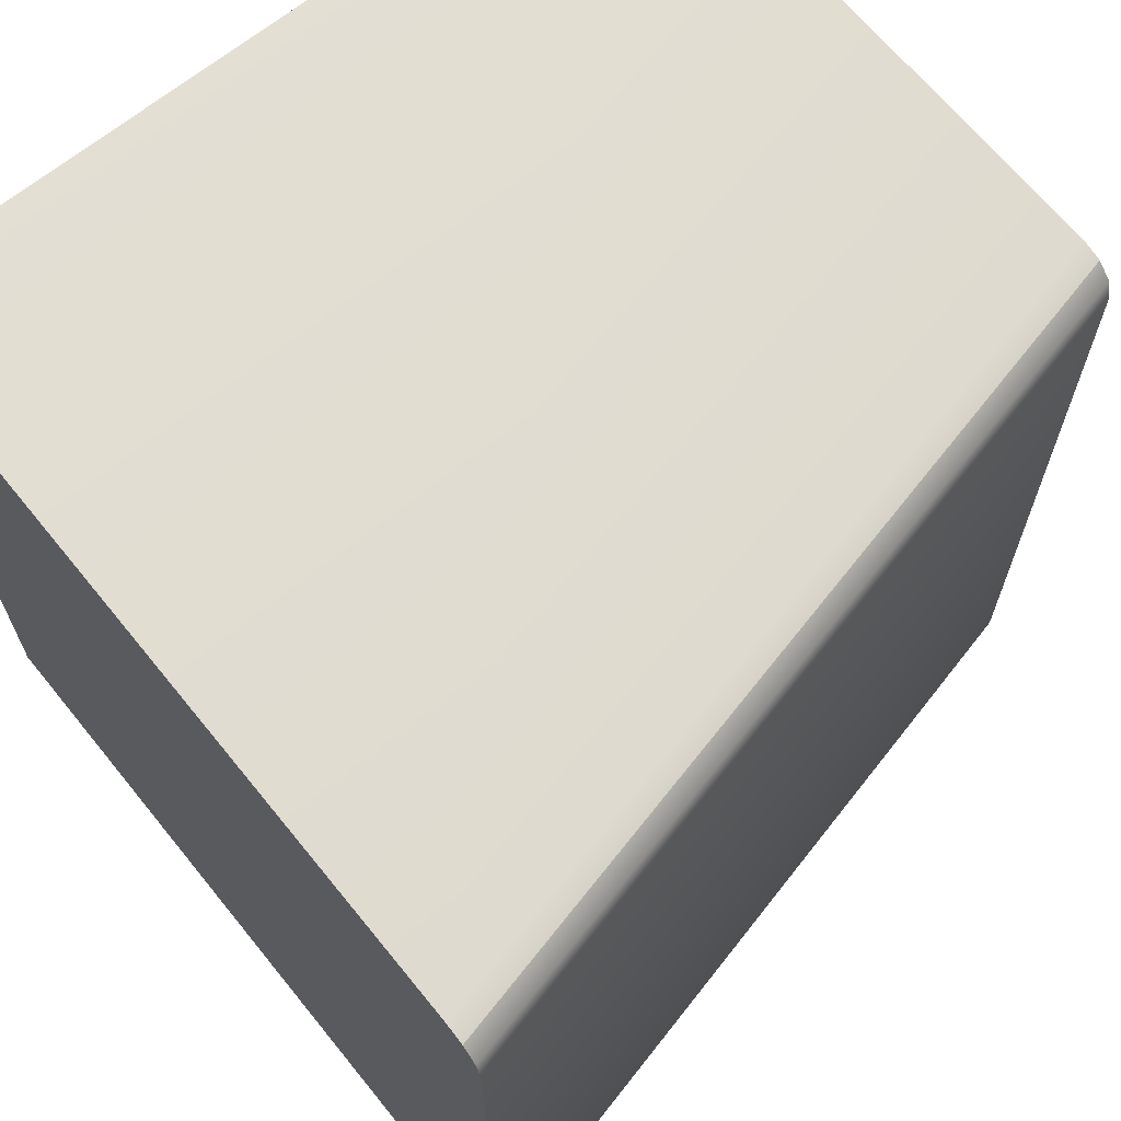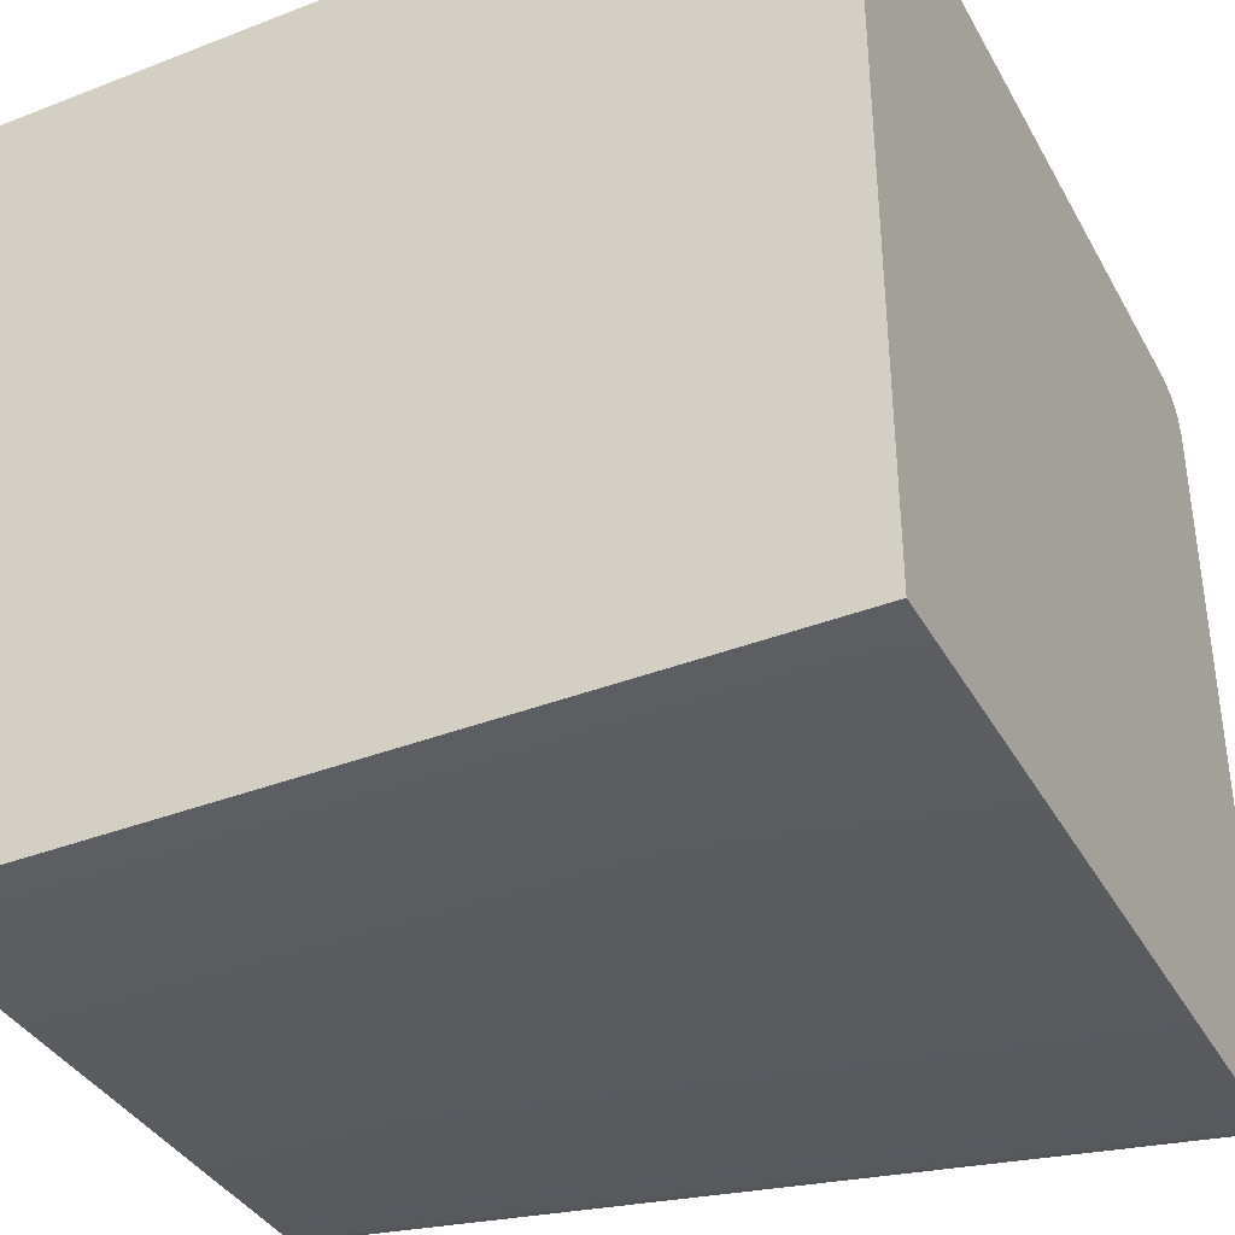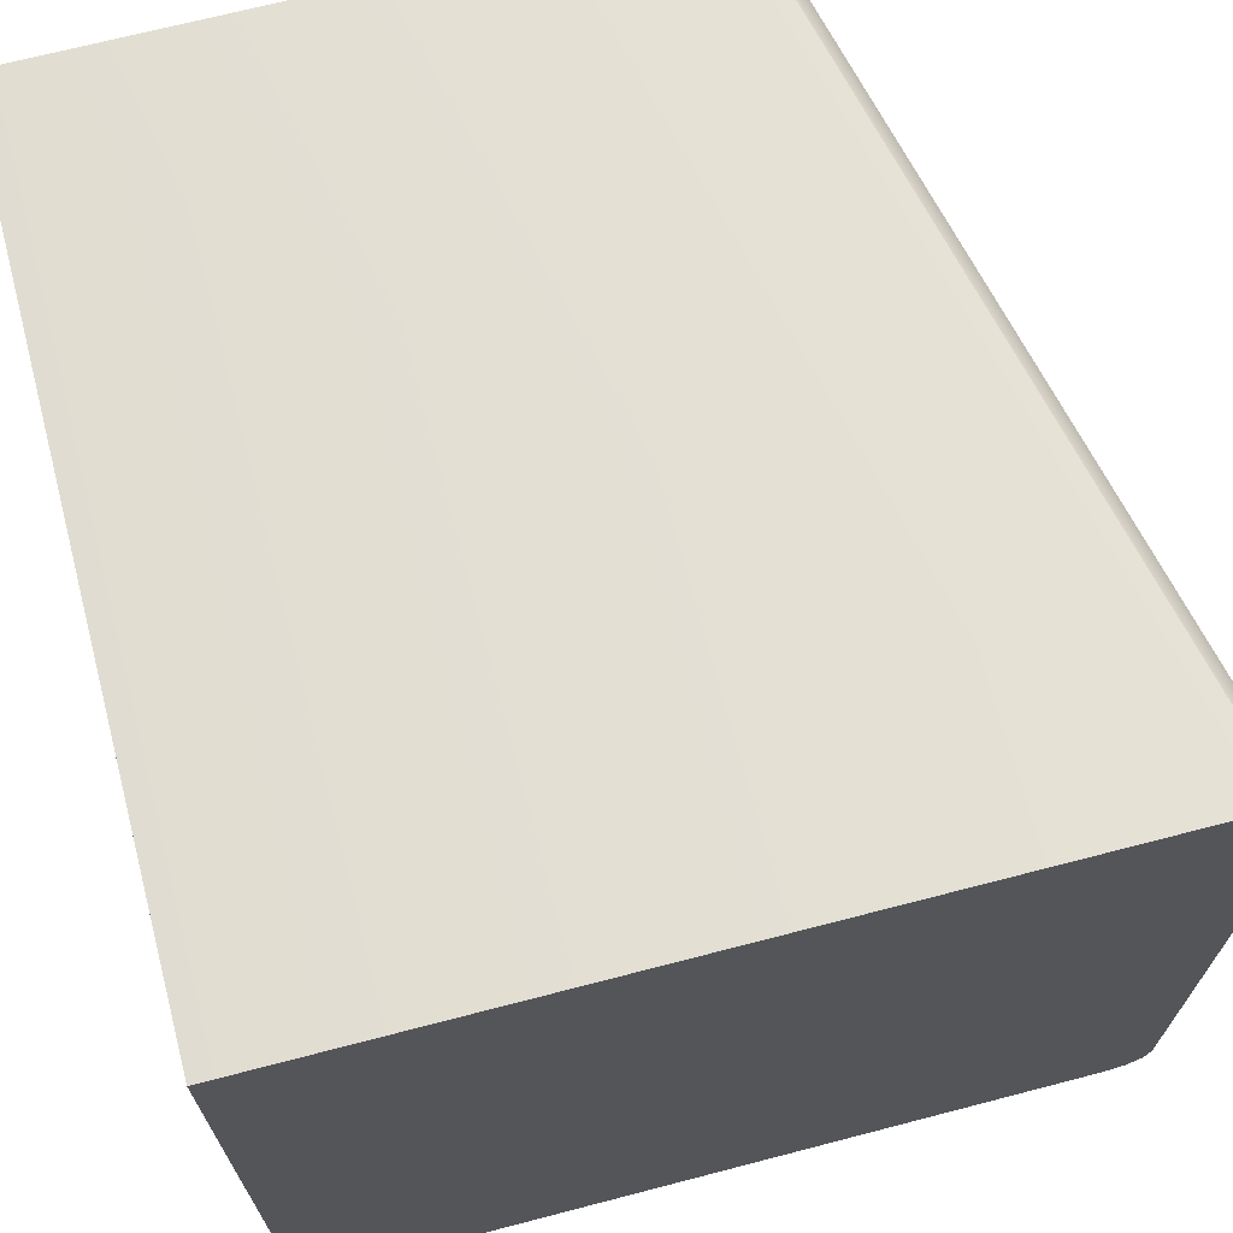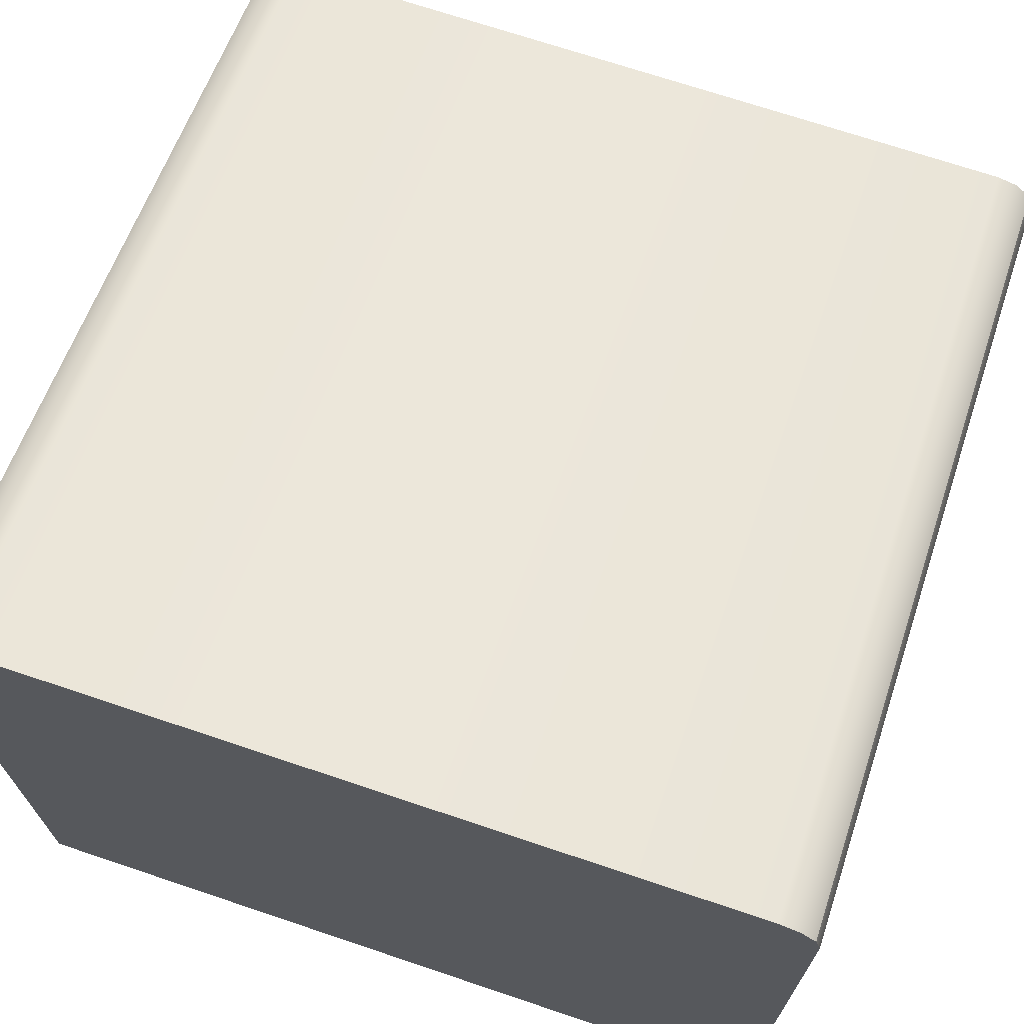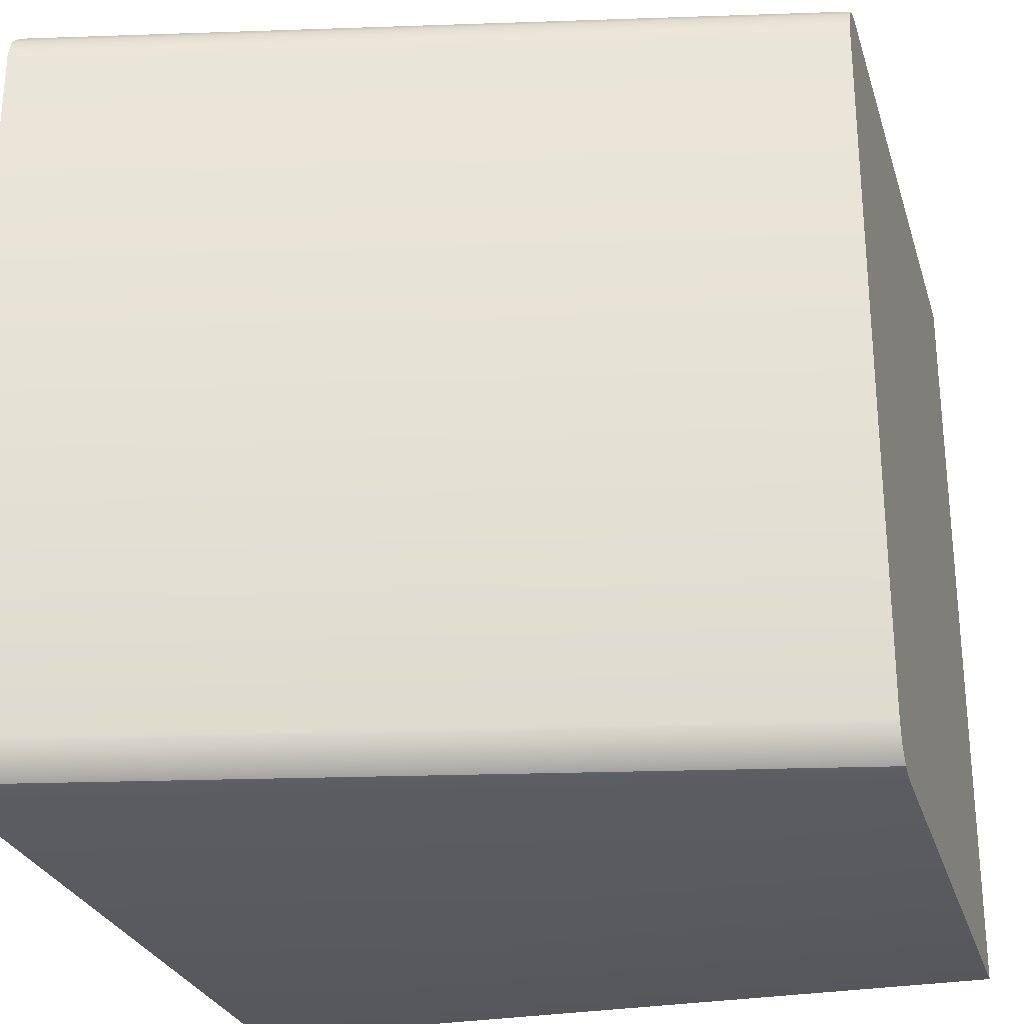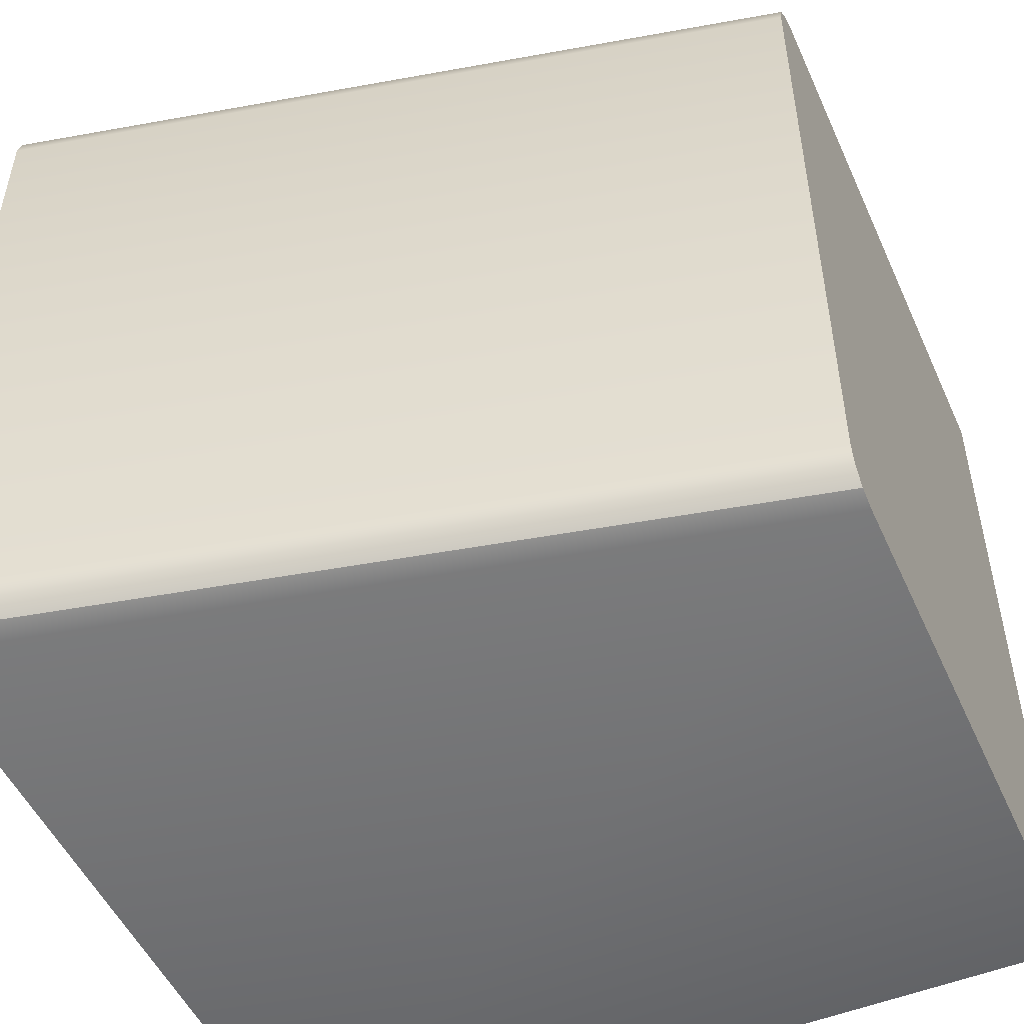
<metadata>
{"format":"obj","ext":"obj","renderer":"f3d","projection":"perspective","resolution":1024,"background":"white","views":[{"elev":67.1,"azim":140.9,"up":"+Z"},{"elev":-37.8,"azim":26.3,"up":"+Z"},{"elev":69.1,"azim":75.4,"up":"+Z"},{"elev":70.4,"azim":108.6,"up":"+Y"},{"elev":-27.2,"azim":-164.3,"up":"+Z"},{"elev":-51.0,"azim":-156.1,"up":"+Z"}]}
</metadata>
<code>
g default
v 2 0 -2
v -2 0 -2
v -2 2.9 -2
v 2 3.8 -2
v 2 4 -1.8
v -2 3.1 -1.8
v -2 3.1 1.8
v 2 4 1.8
v 2 3.8 2
v -2 2.9 2
v -2 0 2
v 2 0 2
v 2 3.973 -1.9
v -2 3.073 -1.9
v 2 3.9 -1.973
v -2 3 -1.973
v 2 3.9 1.973
v -2 3 1.973
v 2 3.973 1.9
v -2 3.073 1.9
g SmallSlope_Tile
f 1 2 3 4
f 5 6 7 8
f 9 10 11 12
f 12 11 2 1
f 3 10 7 6
f 12 1 4 9
f 5 13 14 6
f 13 15 16 14
f 15 4 3 16
f 9 17 18 10
f 17 19 20 18
f 19 8 7 20
f 5 4 15 13
f 6 14 16 3
f 9 8 19 17
f 10 18 20 7
f 2 11 10 3
f 9 4 5 8

</code>
